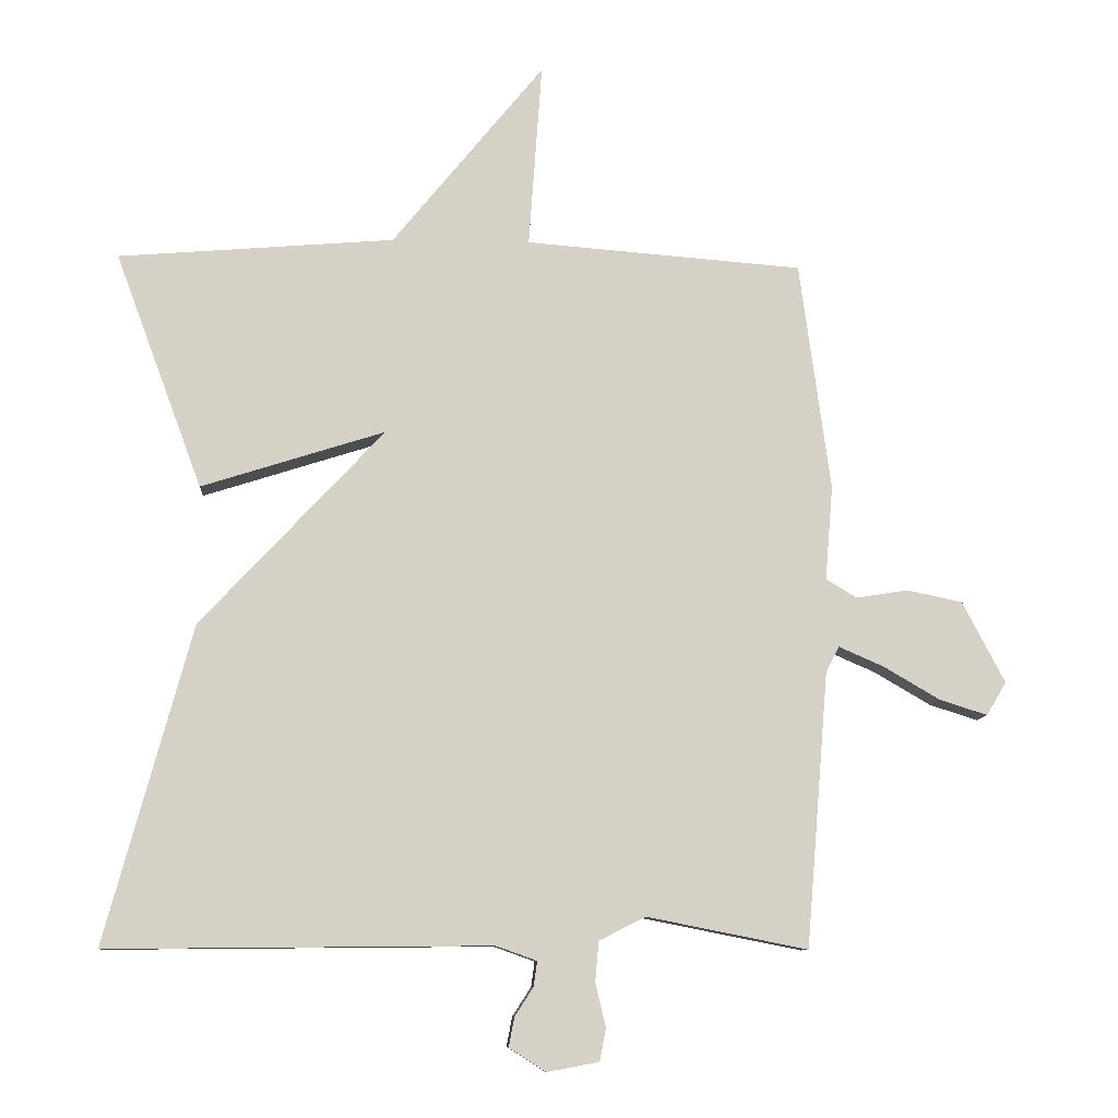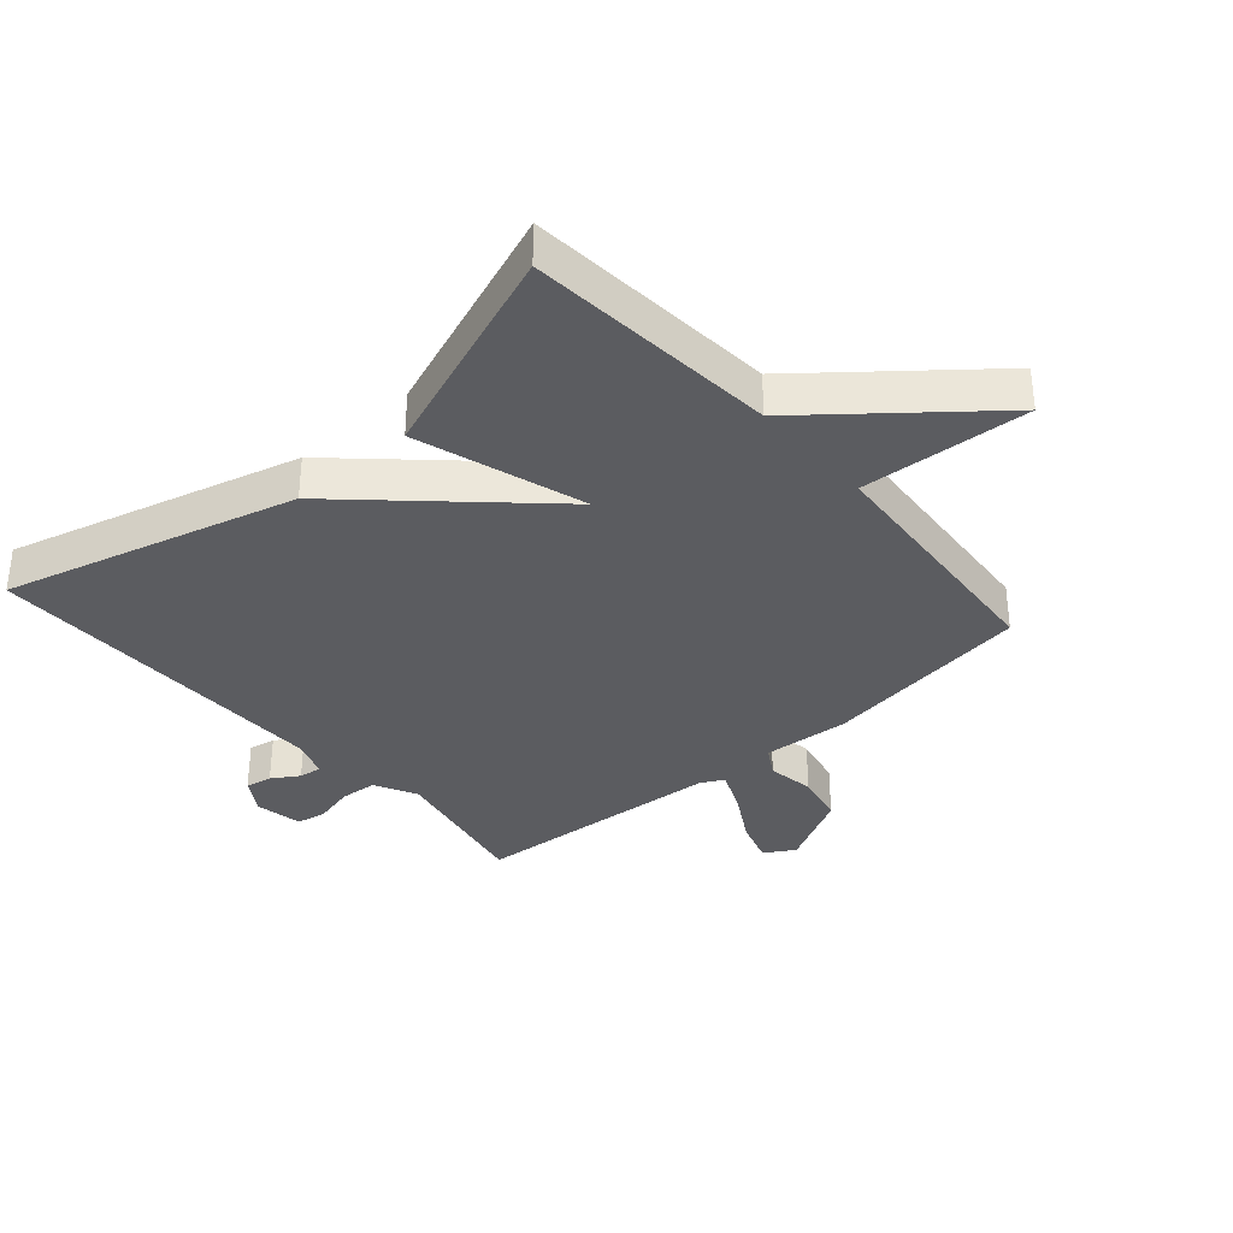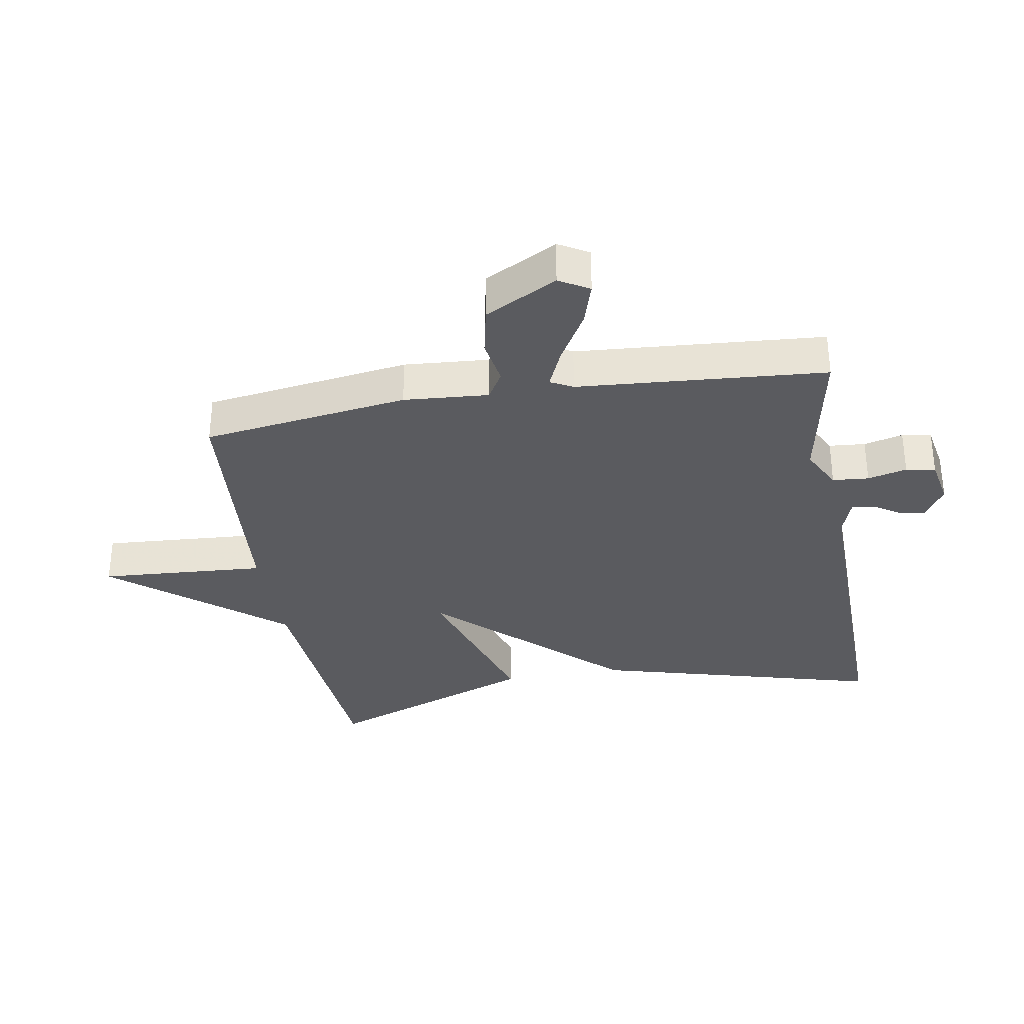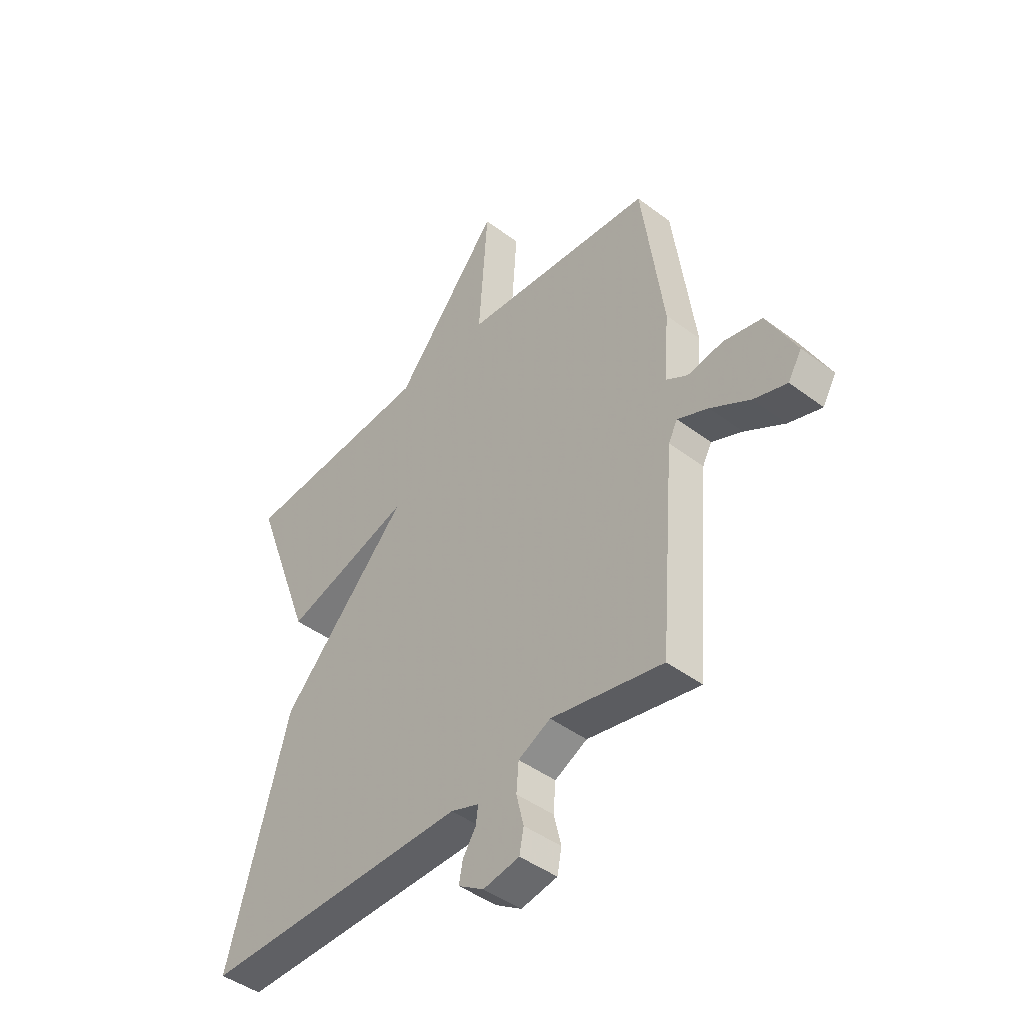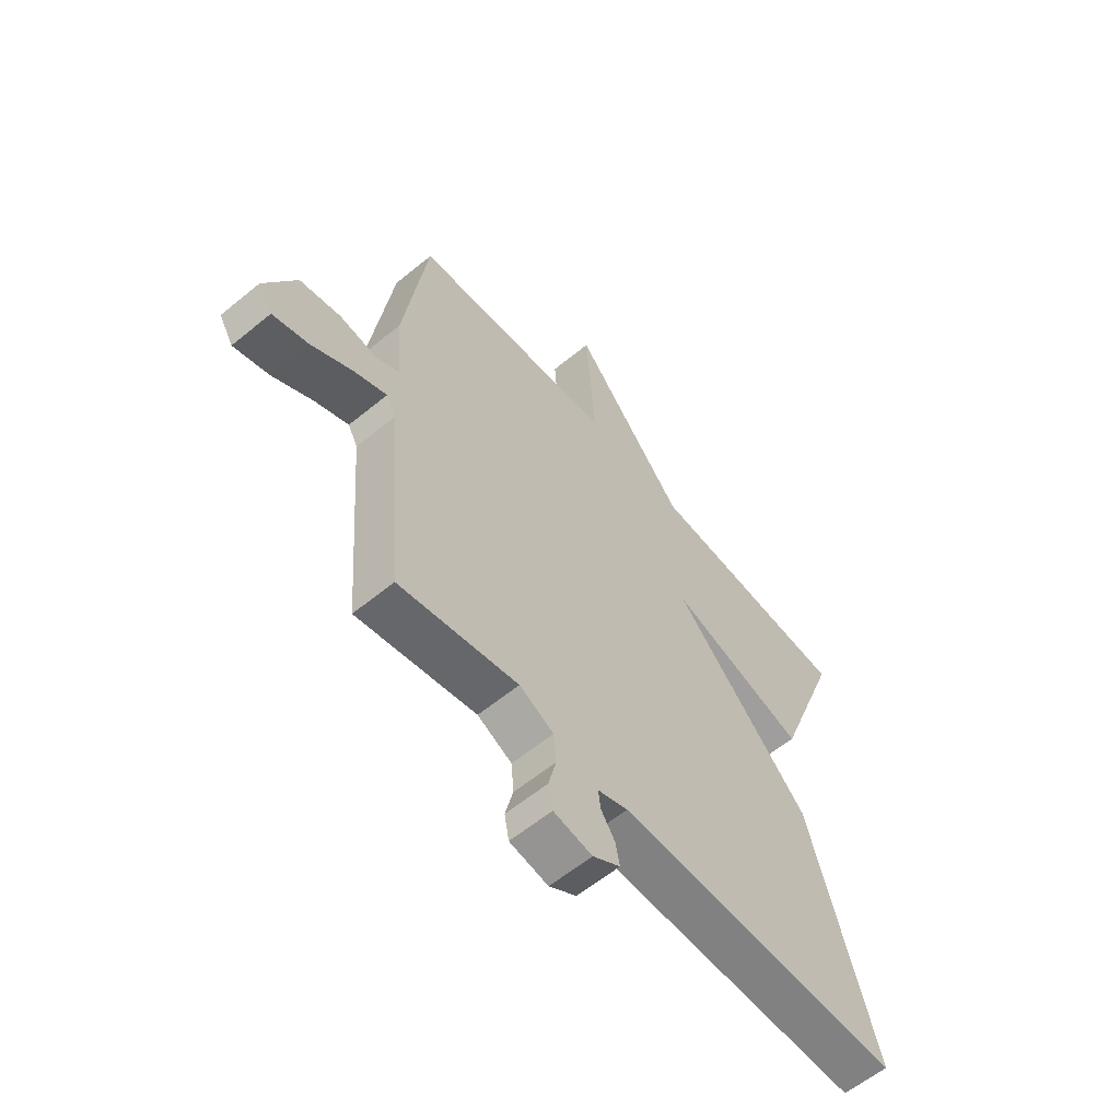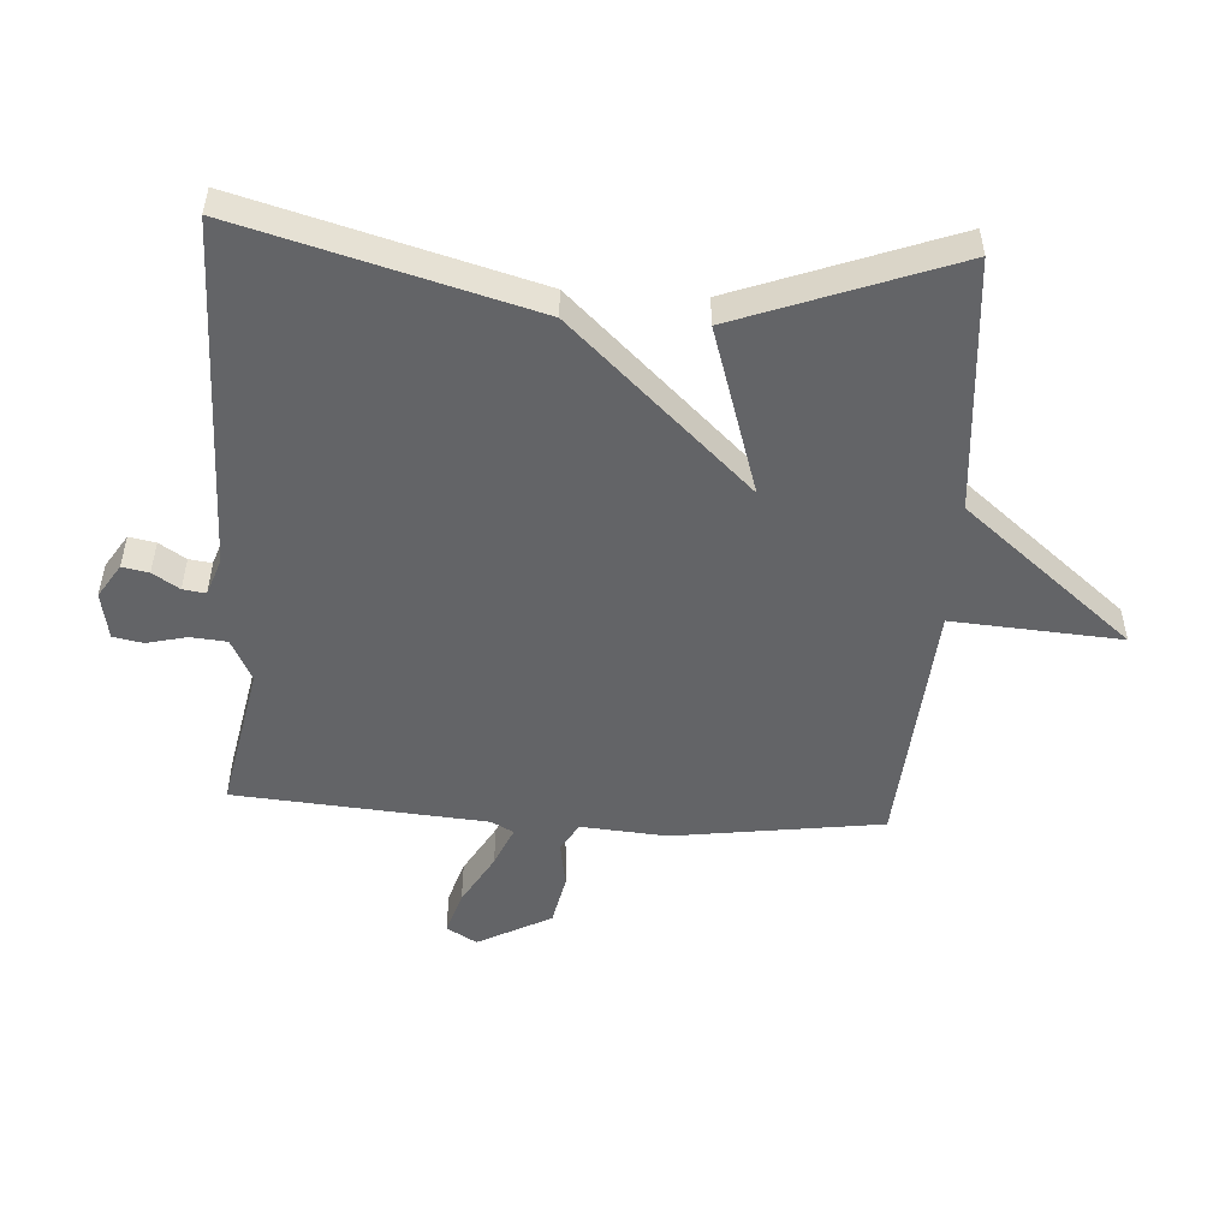
<metadata>
{"format":"obj","ext":"obj","renderer":"f3d","projection":"perspective","resolution":1024,"background":"white","views":[{"elev":-9.5,"azim":-3.6,"up":"+Z"},{"elev":-35.2,"azim":-48.7,"up":"+Y"},{"elev":-33.5,"azim":100.0,"up":"+Y"},{"elev":-44.4,"azim":48.7,"up":"+Z"},{"elev":-60.2,"azim":130.1,"up":"+Z"},{"elev":-51.2,"azim":-93.5,"up":"+Y"}]}
</metadata>
<code>
v 0.5 0.07 0.5
v 0.545 0.07 0.169
v 0.534 0.07 0.033
v 0.579 0.07 0.006
v 0.653 0.07 0.018
v 0.733 0.07 0.001
v 0.794 0.07 -0.116
v 0.766 0.07 -0.164
v 0.697 0.07 -0.142
v 0.615 0.07 -0.094
v 0.551 0.07 -0.066
v 0.532 0.07 -0.102
v 0.5 0.07 -0.5
v 0.268 0.07 -0.454
v 0.201 0.07 -0.488
v 0.196 0.07 -0.546
v 0.211 0.07 -0.609
v 0.202 0.07 -0.656
v 0.127 0.07 -0.67
v 0.074 0.07 -0.636
v 0.082 0.07 -0.594
v 0.109 0.07 -0.552
v 0.114 0.07 -0.516
v 0.055 0.07 -0.495
v -0.5 0.07 -0.5
v -0.374 0.07 -0.041
v -0.108 0.07 0.243
v -0.374 0.07 0.159
v -0.5 0.07 0.5
v -0.1 0.07 0.532
v 0.119 0.07 0.799
v 0.1 0.07 0.532
v 0.5 0 0.5
v 0.545 0 0.169
v 0.534 0 0.033
v 0.579 0 0.006
v 0.653 0 0.018
v 0.733 0 0.001
v 0.794 0 -0.116
v 0.766 0 -0.164
v 0.697 0 -0.142
v 0.615 0 -0.094
v 0.551 0 -0.066
v 0.532 0 -0.102
v 0.5 0 -0.5
v 0.268 0 -0.454
v 0.201 0 -0.488
v 0.196 0 -0.546
v 0.211 0 -0.609
v 0.202 0 -0.656
v 0.127 0 -0.67
v 0.074 0 -0.636
v 0.082 0 -0.594
v 0.109 0 -0.552
v 0.114 0 -0.516
v 0.055 0 -0.495
v -0.5 0 -0.5
v -0.374 0 -0.041
v -0.108 0 0.243
v -0.374 0 0.159
v -0.5 0 0.5
v -0.1 0 0.532
v 0.119 0 0.799
v 0.1 0 0.532
f 30 31 32
f 30 32 1
f 29 30 1
f 28 29 1
f 27 28 1
f 1 2 3
f 27 1 3
f 26 27 3
f 25 26 3
f 24 25 3
f 23 24 3 4
f 22 23 4
f 20 21 22
f 19 20 22
f 18 19 22
f 17 18 22
f 16 17 22
f 15 16 22
f 15 22 4
f 14 15 4
f 12 13 14
f 11 12 14 4
f 5 6 7
f 4 5 7
f 11 4 7
f 10 11 7
f 7 8 9 10
f 64 63 62
f 33 64 62
f 33 62 61
f 33 61 60
f 33 60 59
f 35 34 33
f 35 33 59
f 35 59 58
f 35 58 57
f 35 57 56
f 36 35 56 55
f 36 55 54
f 54 53 52
f 54 52 51
f 54 51 50
f 54 50 49
f 54 49 48
f 54 48 47
f 36 54 47
f 36 47 46
f 46 45 44
f 36 46 44 43
f 39 38 37
f 39 37 36
f 39 36 43
f 39 43 42
f 42 41 40 39
f 1 33 34 2
f 2 34 35 3
f 3 35 36 4
f 4 36 37 5
f 5 37 38 6
f 6 38 39 7
f 7 39 40 8
f 8 40 41 9
f 9 41 42 10
f 10 42 43 11
f 11 43 44 12
f 12 44 45 13
f 13 45 46 14
f 14 46 47 15
f 15 47 48 16
f 16 48 49 17
f 17 49 50 18
f 18 50 51 19
f 19 51 52 20
f 20 52 53 21
f 21 53 54 22
f 22 54 55 23
f 23 55 56 24
f 24 56 57 25
f 25 57 58 26
f 26 58 59 27
f 27 59 60 28
f 28 60 61 29
f 29 61 62 30
f 30 62 63 31
f 31 63 64 32
f 32 64 33 1

</code>
